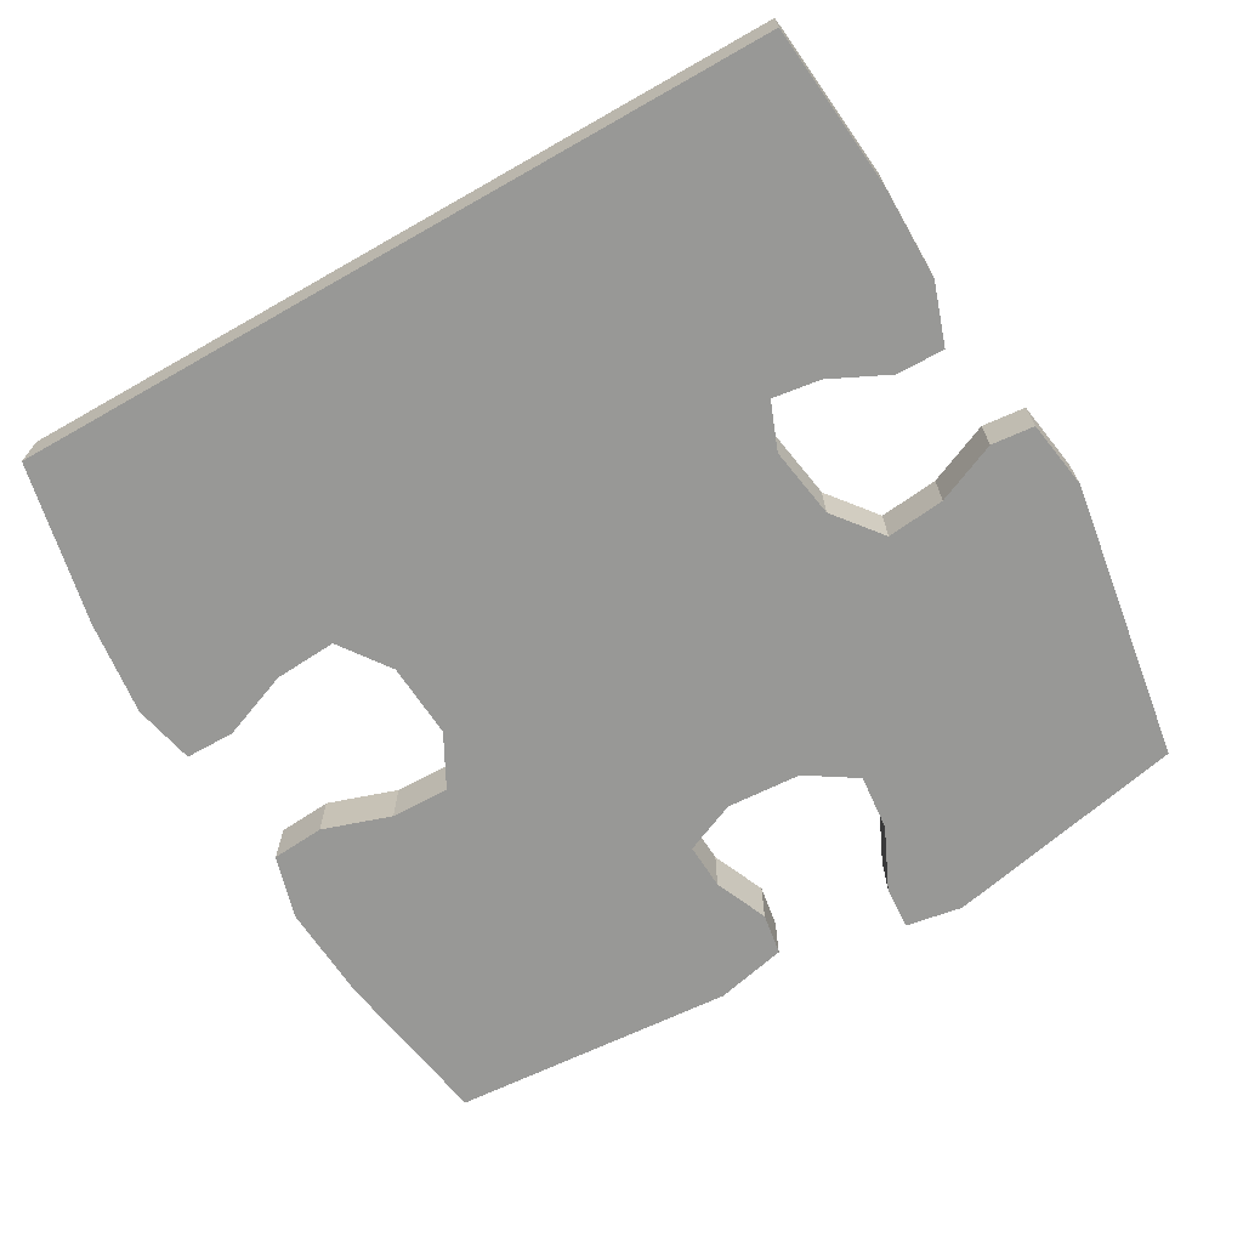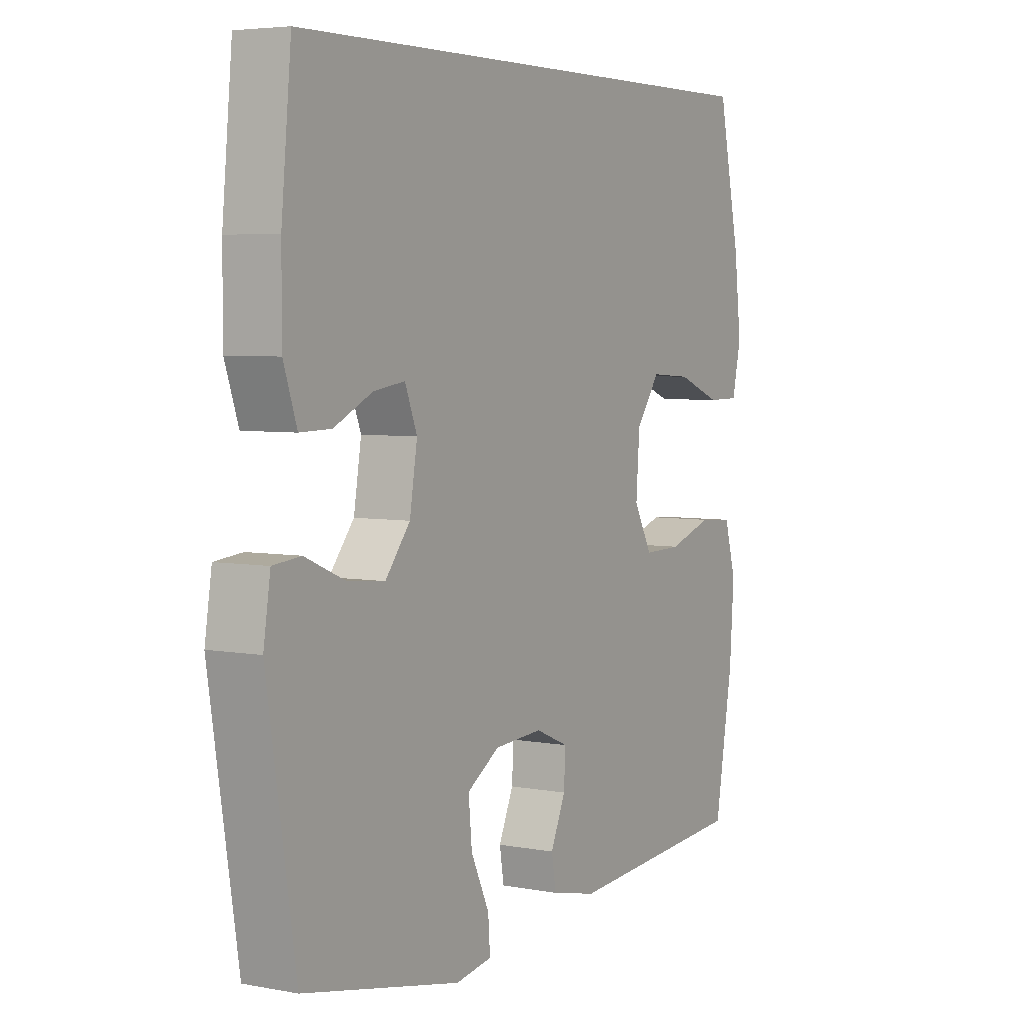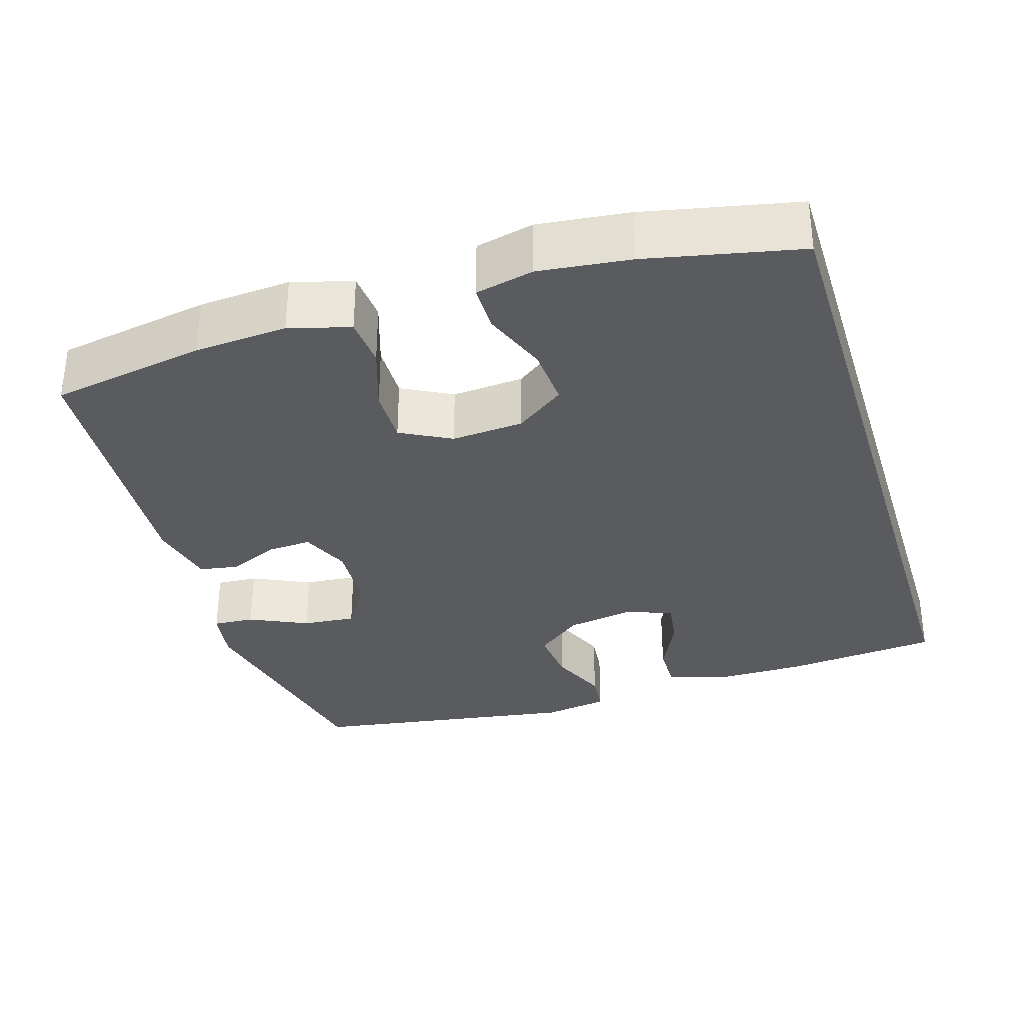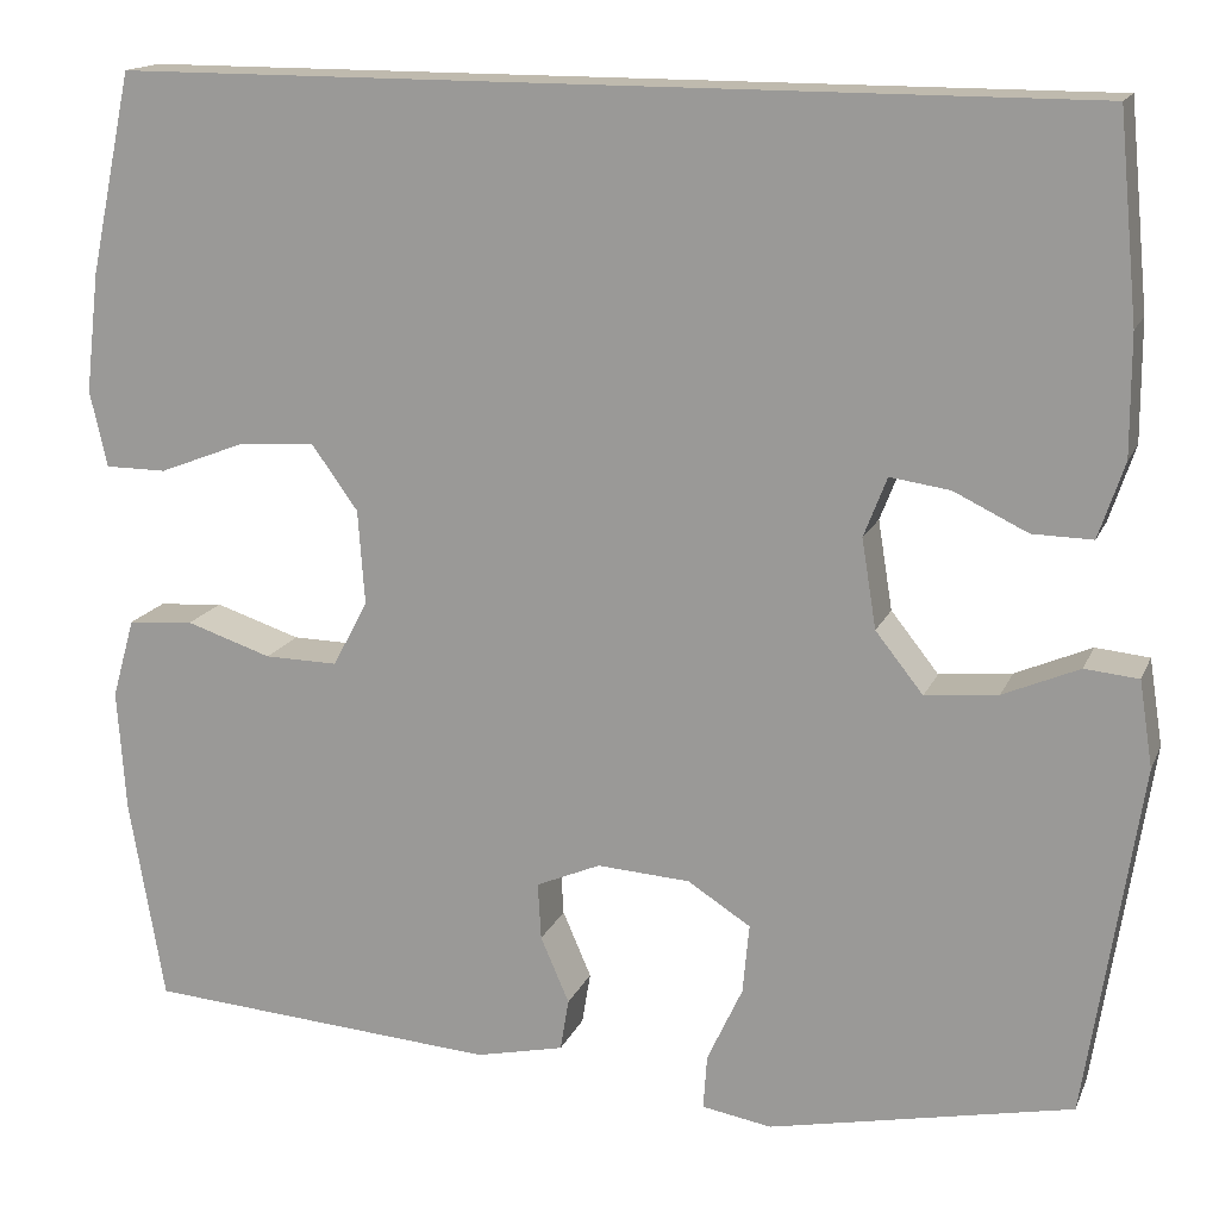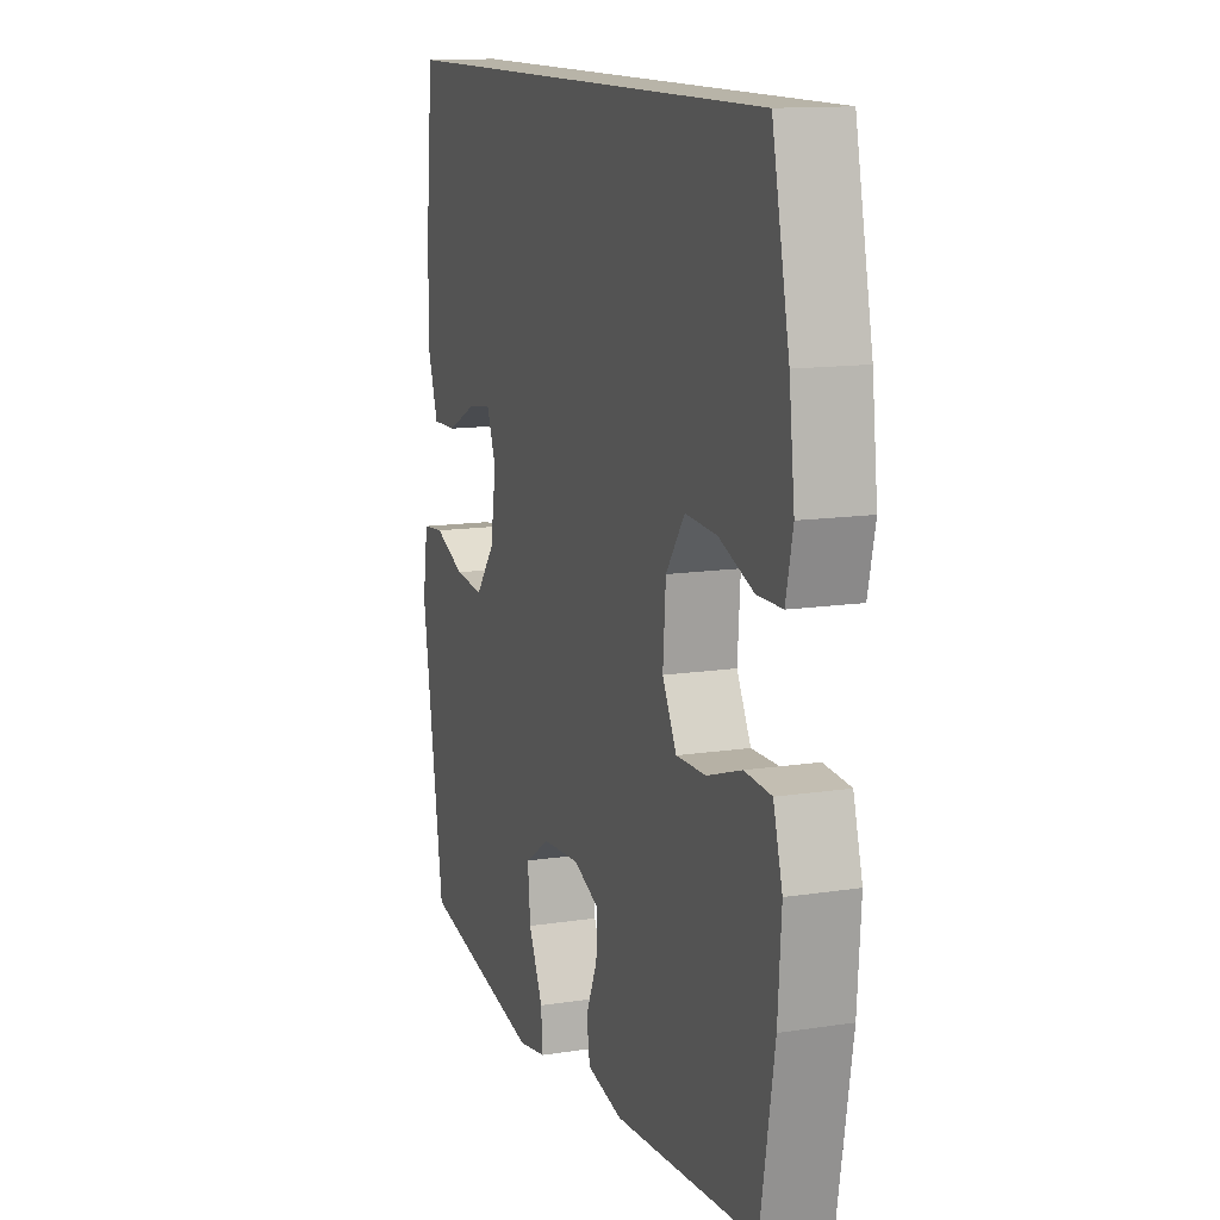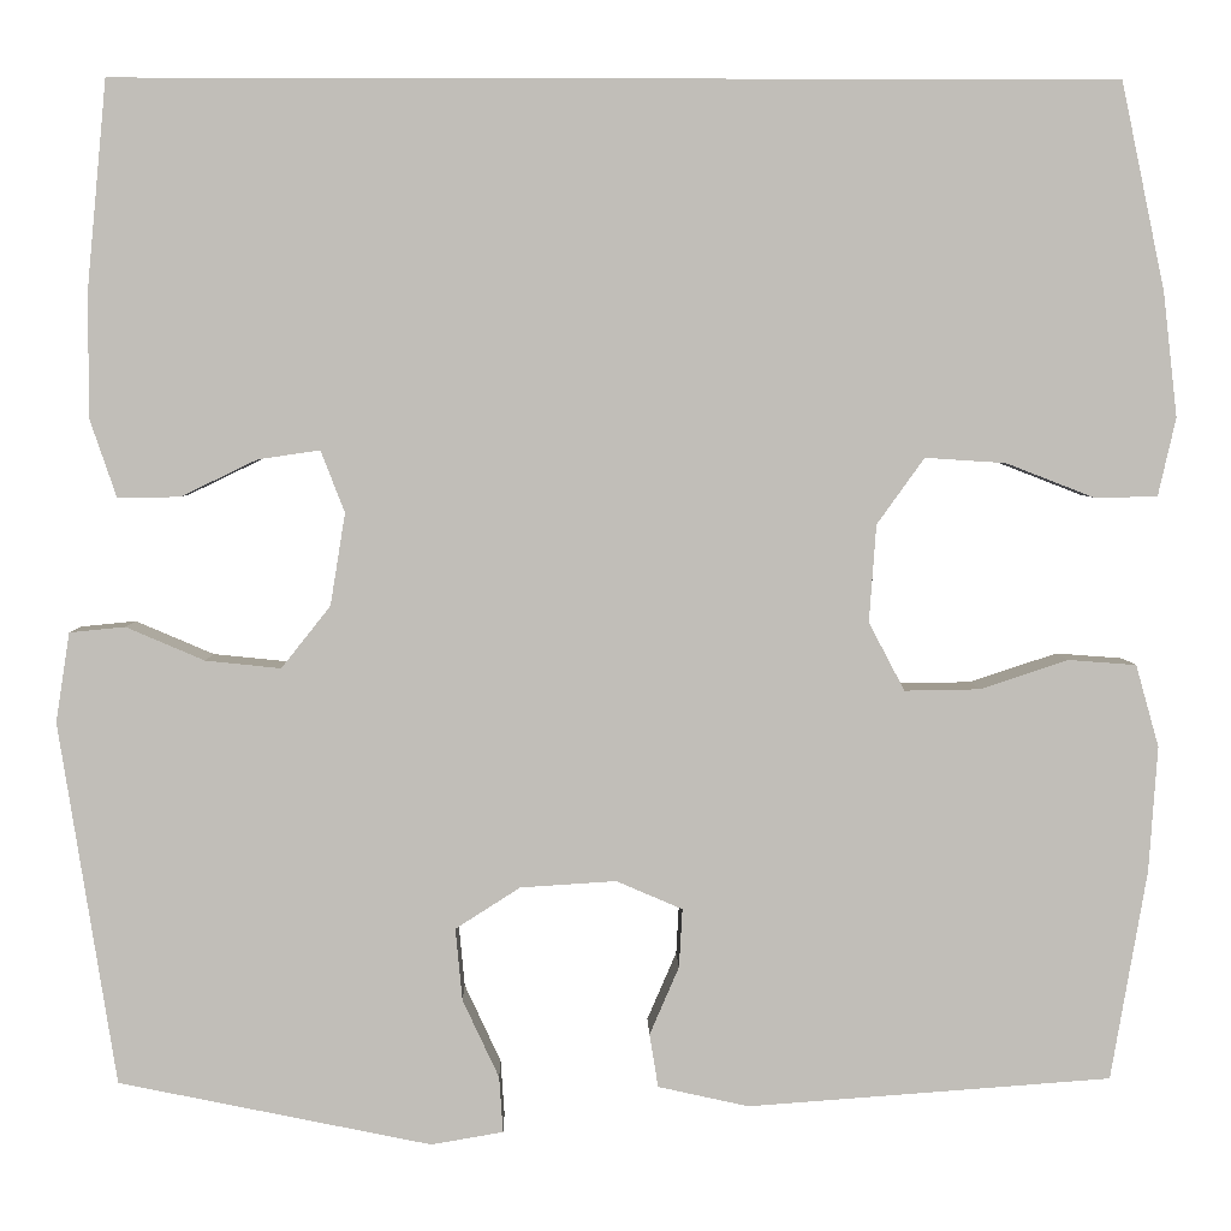
<metadata>
{"format":"obj","ext":"obj","renderer":"f3d","projection":"perspective","resolution":1024,"background":"white","views":[{"elev":-68.5,"azim":29.7,"up":"+Y"},{"elev":4.9,"azim":120.7,"up":"+Z"},{"elev":-33.1,"azim":-72.8,"up":"+Y"},{"elev":15.7,"azim":17.4,"up":"+Z"},{"elev":13.0,"azim":-109.6,"up":"+Z"},{"elev":4.3,"azim":178.9,"up":"+Z"}]}
</metadata>
<code>
o path68
v -0.502 0.0375 0.5049
v -0.5461 0.0375 0.296
v -0.5604 0.0375 0.1719
v -0.5426 0.0375 0.09254
v -0.4785 0.0375 0.09206
v -0.3904 0.0375 0.1263
v -0.3093 0.0375 0.1316
v -0.2615 0.0375 0.06511
v -0.2545 0.0375 -0.03295
v -0.2907 0.0375 -0.1015
v -0.3667 0.0375 -0.1002
v -0.4554 0.0375 -0.07086
v -0.5235 0.0375 -0.07603
v -0.5469 0.0375 -0.1589
v -0.5381 0.0375 -0.2855
v -0.502 0.0375 -0.4968
v -0.1356 0.0375 -0.5238
v -0.04408 0.0375 -0.5033
v -0.03537 0.0375 -0.4498
v -0.06505 0.0375 -0.381
v -0.0684 0.0375 -0.322
v -0.001671 0.0375 -0.2933
v 0.09489 0.0375 -0.2995
v 0.16 0.0375 -0.3412
v 0.1532 0.0375 -0.4138
v 0.1164 0.0375 -0.4929
v 0.1125 0.0375 -0.5491
v 0.1853 0.0375 -0.5615
v 0.4999 0.0375 -0.4968
v 0.5569 0.0375 -0.1315
v 0.5429 0.0375 -0.04172
v 0.4871 0.0375 -0.03621
v 0.4081 0.0375 -0.07006
v 0.3325 0.0375 -0.0779
v 0.2829 0.0375 -0.01543
v 0.2679 0.0375 0.07735
v 0.2919 0.0375 0.1393
v 0.3541 0.0375 0.1303
v 0.431 0.0375 0.09319
v 0.4935 0.0375 0.09194
v 0.5201 0.0375 0.1707
v 0.52 0.0375 0.2951
v 0.4999 0.0375 0.5049
v -0.502 -0.0375 0.5049
v -0.5461 -0.0375 0.296
v -0.5604 -0.0375 0.1719
v -0.5426 -0.0375 0.09254
v -0.4785 -0.0375 0.09206
v -0.3904 -0.0375 0.1263
v -0.3093 -0.0375 0.1316
v -0.2615 -0.0375 0.06511
v -0.2545 -0.0375 -0.03295
v -0.2907 -0.0375 -0.1015
v -0.3667 -0.0375 -0.1002
v -0.4554 -0.0375 -0.07086
v -0.5235 -0.0375 -0.07603
v -0.5469 -0.0375 -0.1589
v -0.5381 -0.0375 -0.2855
v -0.502 -0.0375 -0.4968
v -0.1356 -0.0375 -0.5238
v -0.04408 -0.0375 -0.5033
v -0.03537 -0.0375 -0.4498
v -0.06505 -0.0375 -0.381
v -0.0684 -0.0375 -0.322
v -0.001671 -0.0375 -0.2933
v 0.09489 -0.0375 -0.2995
v 0.16 -0.0375 -0.3412
v 0.1532 -0.0375 -0.4138
v 0.1164 -0.0375 -0.4929
v 0.1125 -0.0375 -0.5491
v 0.1853 -0.0375 -0.5615
v 0.4999 -0.0375 -0.4968
v 0.5569 -0.0375 -0.1315
v 0.5429 -0.0375 -0.04172
v 0.4871 -0.0375 -0.03621
v 0.4081 -0.0375 -0.07006
v 0.3325 -0.0375 -0.0779
v 0.2829 -0.0375 -0.01543
v 0.2679 -0.0375 0.07735
v 0.2919 -0.0375 0.1393
v 0.3541 -0.0375 0.1303
v 0.431 -0.0375 0.09319
v 0.4935 -0.0375 0.09194
v 0.5201 -0.0375 0.1707
v 0.52 -0.0375 0.2951
v 0.4999 -0.0375 0.5049
v -0.502 0.0375 0.5049
v -0.502 0.0375 0.5049
v 0.4999 0.0375 0.5049
v 0.4999 0.0375 0.5049
v -0.5461 0.0375 0.296
v 0.52 0.0375 0.2951
v -0.5604 0.0375 0.1719
v 0.5201 0.0375 0.1707
v -0.3904 0.0375 0.1263
v -0.3093 0.0375 0.1316
v -0.5426 0.0375 0.09254
v -0.5426 0.0375 0.09254
v 0.4935 0.0375 0.09194
v 0.4935 0.0375 0.09194
v 0.2919 0.0375 0.1393
v 0.2919 0.0375 0.1393
v 0.3541 0.0375 0.1303
v 0.2679 0.0375 0.07735
v -0.2615 0.0375 0.06511
v 0.431 0.0375 0.09319
v -0.4785 0.0375 0.09206
v 0.2829 0.0375 -0.01543
v -0.2545 0.0375 -0.03295
v 0.3325 0.0375 -0.0779
v -0.2907 0.0375 -0.1015
v -0.2907 0.0375 -0.1015
v 0.5429 0.0375 -0.04172
v 0.5429 0.0375 -0.04172
v 0.4871 0.0375 -0.03621
v 0.4081 0.0375 -0.07006
v 0.5569 0.0375 -0.1315
v -0.3667 0.0375 -0.1002
v -0.4554 0.0375 -0.07086
v -0.5235 0.0375 -0.07603
v -0.5235 0.0375 -0.07603
v -0.5469 0.0375 -0.1589
v -0.5381 0.0375 -0.2855
v -0.001671 0.0375 -0.2933
v 0.09489 0.0375 -0.2995
v -0.0684 0.0375 -0.322
v -0.0684 0.0375 -0.322
v 0.16 0.0375 -0.3412
v 0.16 0.0375 -0.3412
v -0.06505 0.0375 -0.381
v 0.1532 0.0375 -0.4138
v -0.03537 0.0375 -0.4498
v 0.4999 0.0375 -0.4968
v 0.4999 0.0375 -0.4968
v 0.1164 0.0375 -0.4929
v -0.04408 0.0375 -0.5033
v -0.04408 0.0375 -0.5033
v -0.502 0.0375 -0.4968
v -0.502 0.0375 -0.4968
v 0.1125 0.0375 -0.5491
v 0.1125 0.0375 -0.5491
v -0.1356 0.0375 -0.5238
v 0.1853 0.0375 -0.5615
v -0.502 -0.0375 0.5049
v -0.502 -0.0375 0.5049
v 0.4999 -0.0375 0.5049
v 0.4999 -0.0375 0.5049
v -0.5461 -0.0375 0.296
v 0.52 -0.0375 0.2951
v -0.5604 -0.0375 0.1719
v 0.5201 -0.0375 0.1707
v -0.3904 -0.0375 0.1263
v -0.3093 -0.0375 0.1316
v -0.5426 -0.0375 0.09254
v -0.5426 -0.0375 0.09254
v 0.4935 -0.0375 0.09194
v 0.4935 -0.0375 0.09194
v 0.2919 -0.0375 0.1393
v 0.2919 -0.0375 0.1393
v 0.3541 -0.0375 0.1303
v 0.2679 -0.0375 0.07735
v -0.2615 -0.0375 0.06511
v 0.431 -0.0375 0.09319
v -0.4785 -0.0375 0.09206
v 0.2829 -0.0375 -0.01543
v -0.2545 -0.0375 -0.03295
v 0.3325 -0.0375 -0.0779
v -0.2907 -0.0375 -0.1015
v -0.2907 -0.0375 -0.1015
v 0.5429 -0.0375 -0.04172
v 0.5429 -0.0375 -0.04172
v 0.4871 -0.0375 -0.03621
v 0.4081 -0.0375 -0.07006
v 0.5569 -0.0375 -0.1315
v -0.3667 -0.0375 -0.1002
v -0.4554 -0.0375 -0.07086
v -0.5235 -0.0375 -0.07603
v -0.5235 -0.0375 -0.07603
v -0.5469 -0.0375 -0.1589
v -0.5381 -0.0375 -0.2855
v -0.001671 -0.0375 -0.2933
v 0.09489 -0.0375 -0.2995
v -0.0684 -0.0375 -0.322
v -0.0684 -0.0375 -0.322
v 0.16 -0.0375 -0.3412
v 0.16 -0.0375 -0.3412
v -0.06505 -0.0375 -0.381
v 0.1532 -0.0375 -0.4138
v -0.03537 -0.0375 -0.4498
v 0.4999 -0.0375 -0.4968
v 0.4999 -0.0375 -0.4968
v 0.1164 -0.0375 -0.4929
v -0.04408 -0.0375 -0.5033
v -0.04408 -0.0375 -0.5033
v -0.502 -0.0375 -0.4968
v -0.502 -0.0375 -0.4968
v 0.1125 -0.0375 -0.5491
v 0.1125 -0.0375 -0.5491
v -0.1356 -0.0375 -0.5238
v 0.1853 -0.0375 -0.5615
f 165 161 166
f 150 152 148
f 185 167 182
f 181 165 166
f 148 153 144
f 180 175 179
f 146 158 149
f 193 189 199
f 192 200 188
f 174 173 190
f 183 166 168
f 151 163 156
f 152 150 164
f 180 183 168
f 187 183 199
f 180 168 175
f 149 160 151
f 166 161 162
f 144 158 146
f 149 158 160
f 164 150 154
f 190 188 200
f 182 167 165
f 162 158 153
f 199 180 195
f 188 190 185
f 158 162 161
f 179 176 177
f 182 165 181
f 175 176 179
f 199 183 180
f 187 199 189
f 160 163 151
f 185 190 167
f 181 166 183
f 148 152 153
f 197 200 192
f 173 174 172
f 153 158 144
f 167 190 173
f 172 174 170
f 90 88 145 147
f 1 2 45 44
f 42 43 86 85
f 2 3 46 45
f 41 42 85 84
f 6 7 50 49
f 3 98 155 46
f 100 41 84 157
f 102 38 81 159
f 36 37 80 79
f 7 8 51 50
f 39 40 83 82
f 38 39 82 81
f 5 6 49 48
f 4 5 48 47
f 35 36 79 78
f 8 9 52 51
f 34 35 78 77
f 9 112 169 52
f 114 32 75 171
f 32 33 76 75
f 30 31 74 73
f 33 34 77 76
f 11 12 55 54
f 12 121 178 55
f 13 14 57 56
f 10 11 54 53
f 14 15 58 57
f 22 23 66 65
f 127 22 65 184
f 23 129 186 66
f 20 21 64 63
f 24 25 68 67
f 19 20 63 62
f 134 30 73 191
f 25 26 69 68
f 137 19 62 194
f 15 139 196 58
f 26 141 198 69
f 17 18 61 60
f 16 17 60 59
f 28 29 72 71
f 27 28 71 70
f 108 109 104
f 93 91 95
f 128 125 110
f 124 109 108
f 91 87 96
f 123 122 118
f 89 92 101
f 136 142 132
f 135 131 143
f 117 133 116
f 126 111 109
f 94 99 106
f 95 107 93
f 123 111 126
f 130 142 126
f 123 118 111
f 92 94 103
f 109 105 104
f 87 89 101
f 92 103 101
f 107 97 93
f 133 143 131
f 125 108 110
f 105 96 101
f 142 138 123
f 131 128 133
f 101 104 105
f 122 120 119
f 125 124 108
f 118 122 119
f 142 123 126
f 130 132 142
f 103 94 106
f 128 110 133
f 124 126 109
f 91 96 95
f 140 135 143
f 116 115 117
f 96 87 101
f 110 116 133
f 115 113 117

</code>
